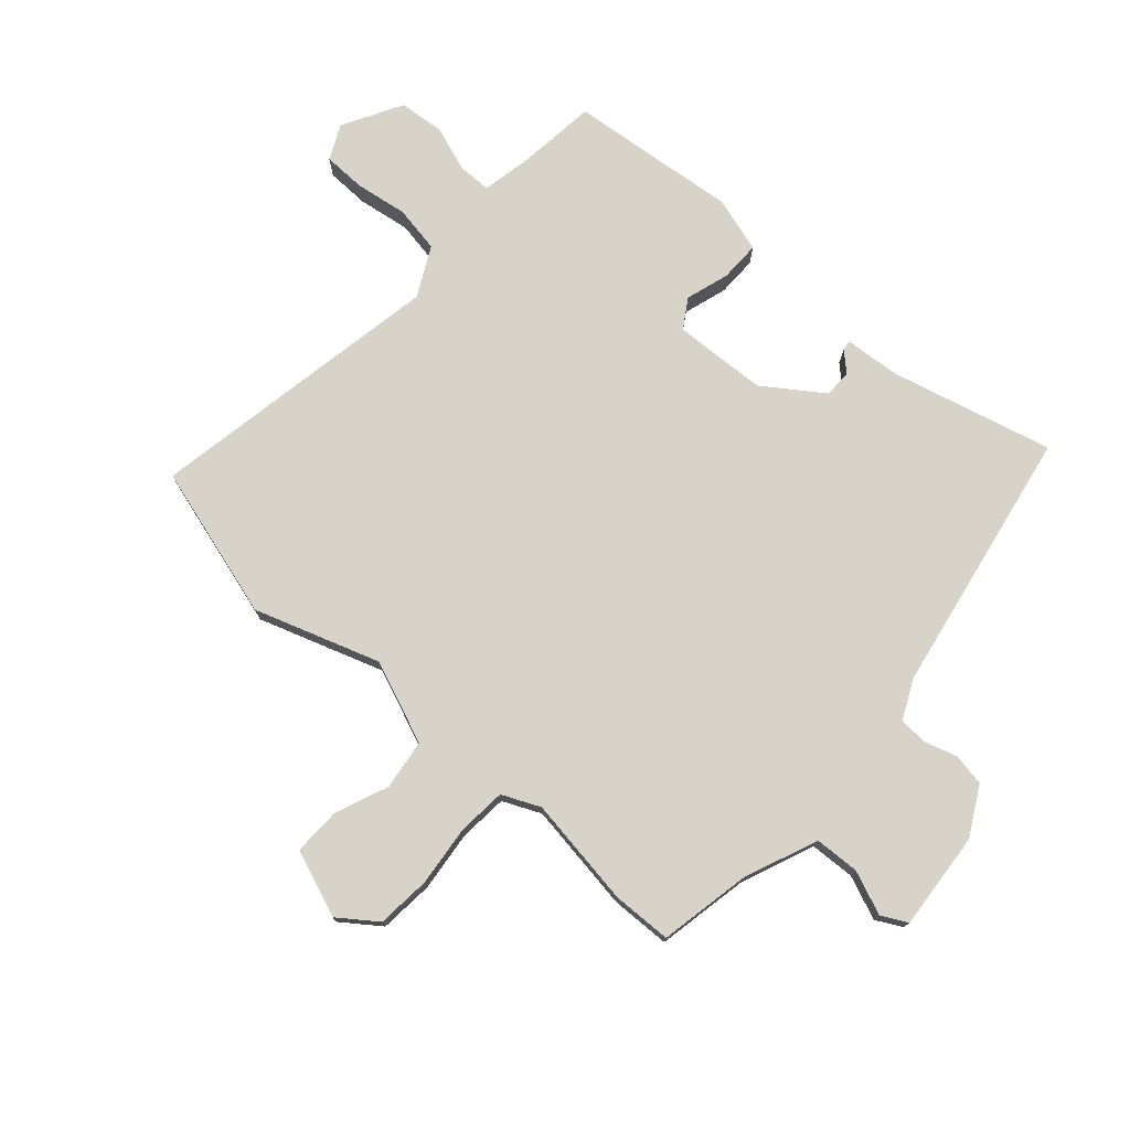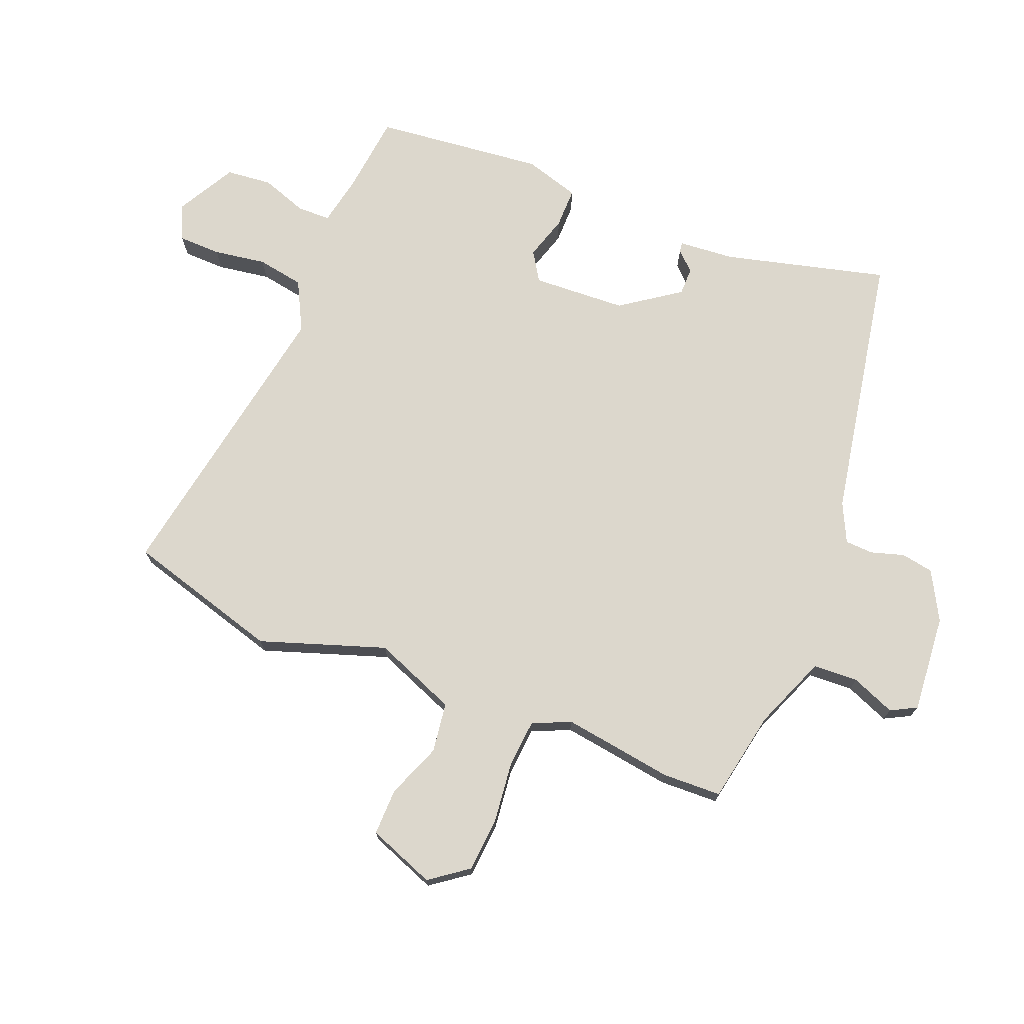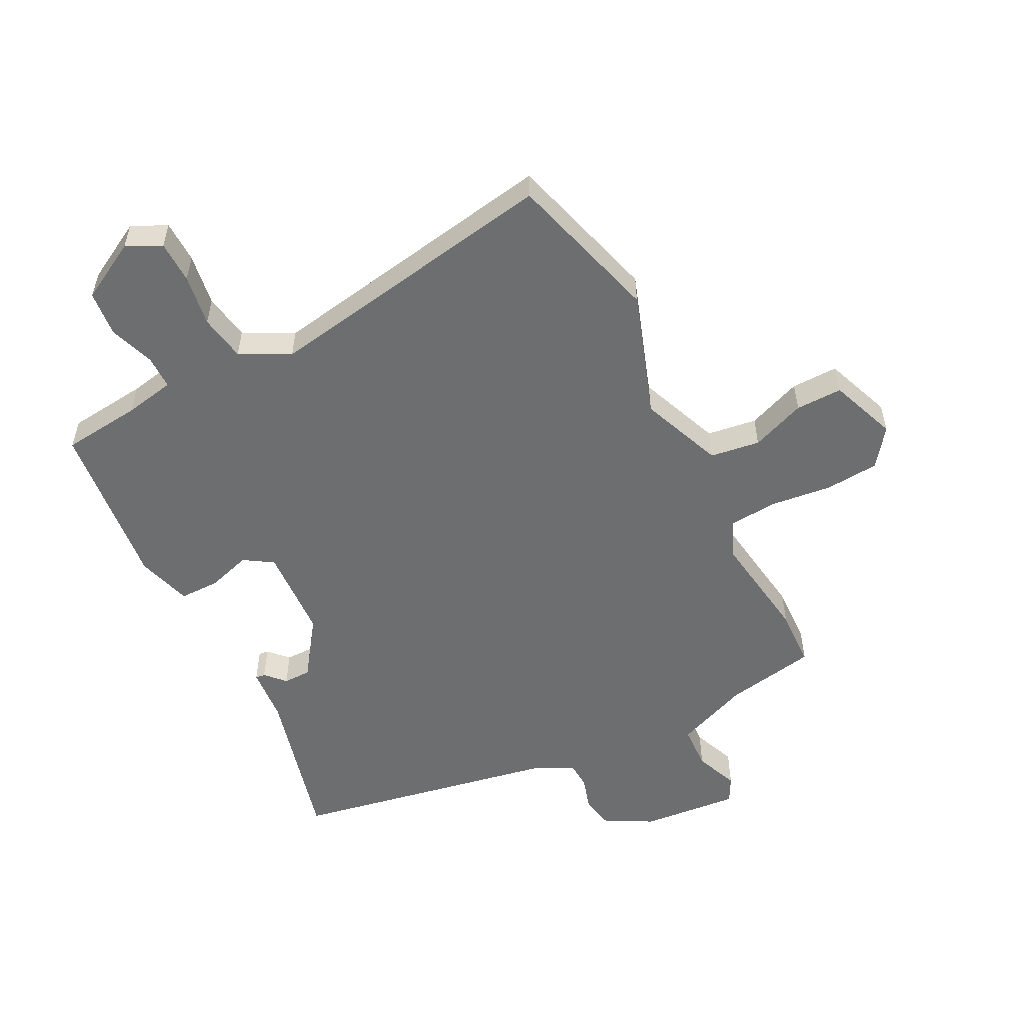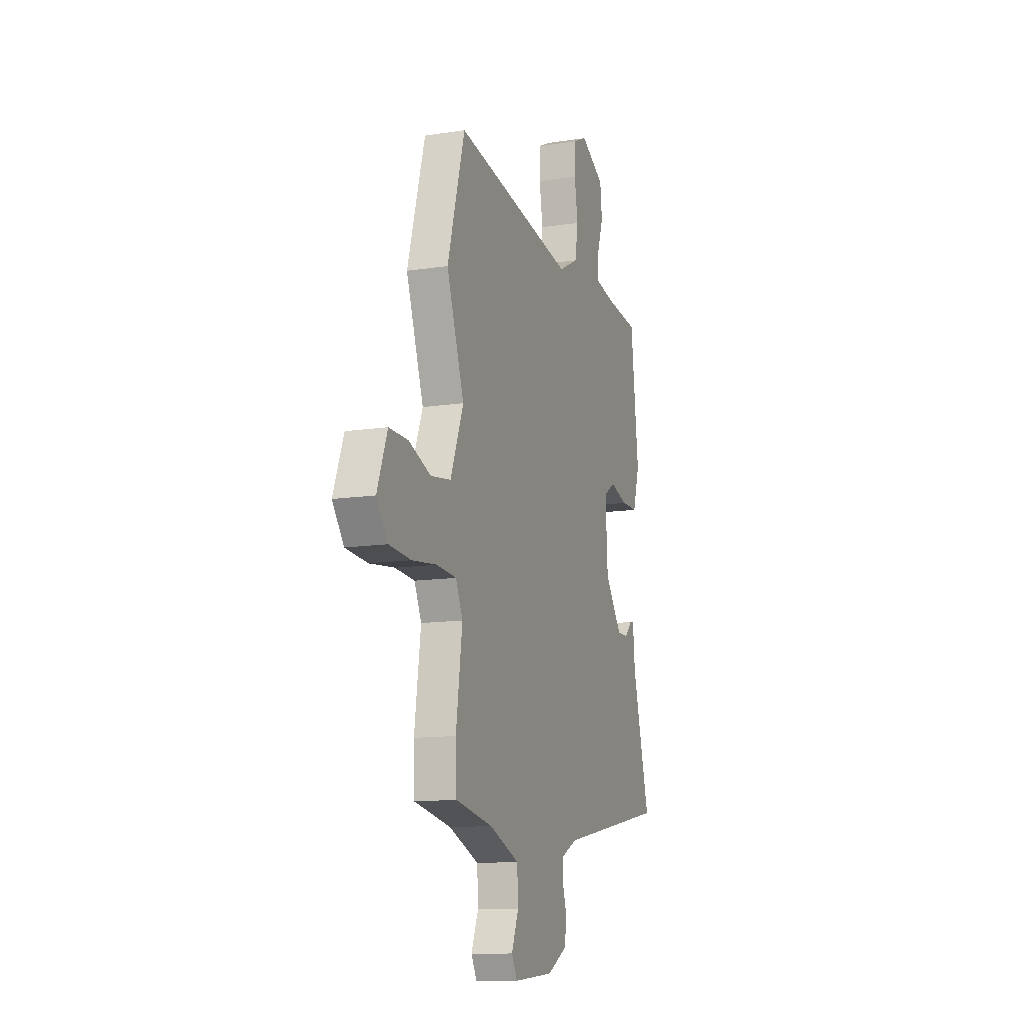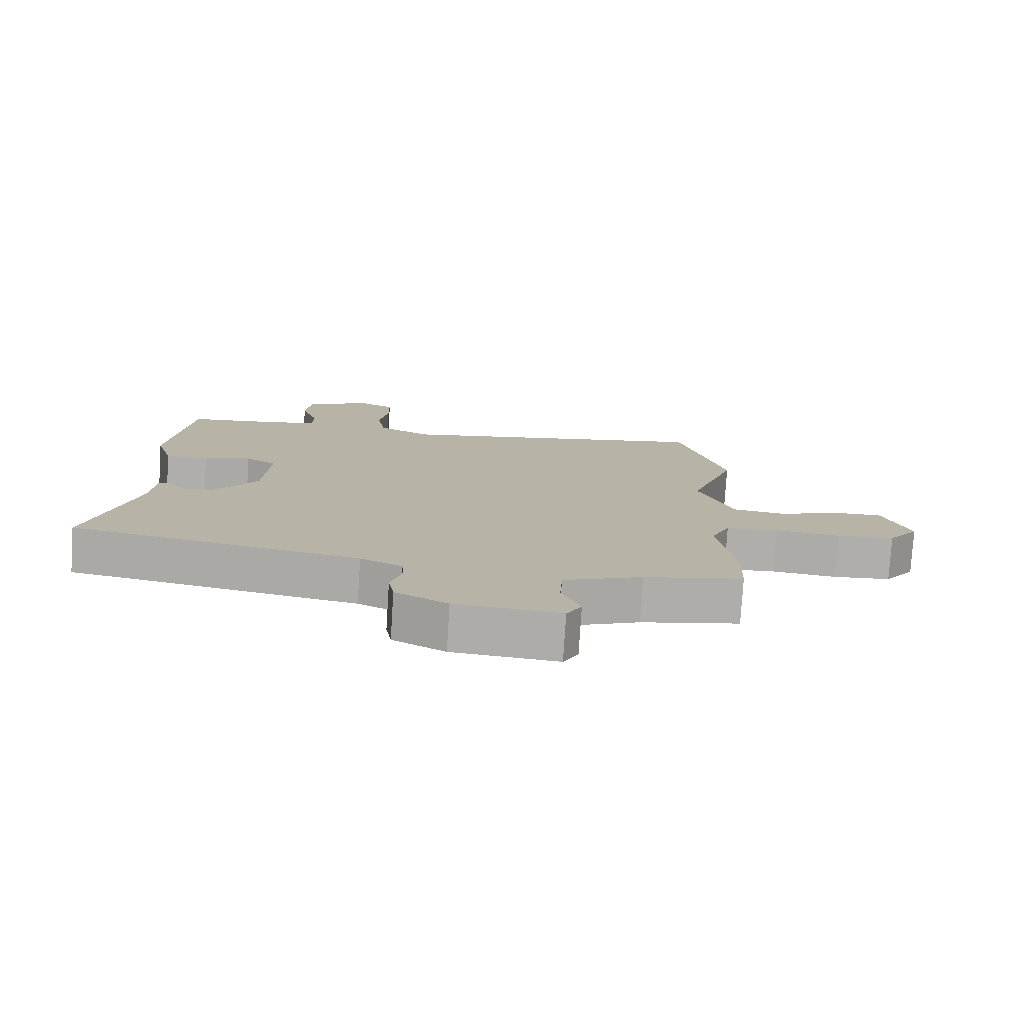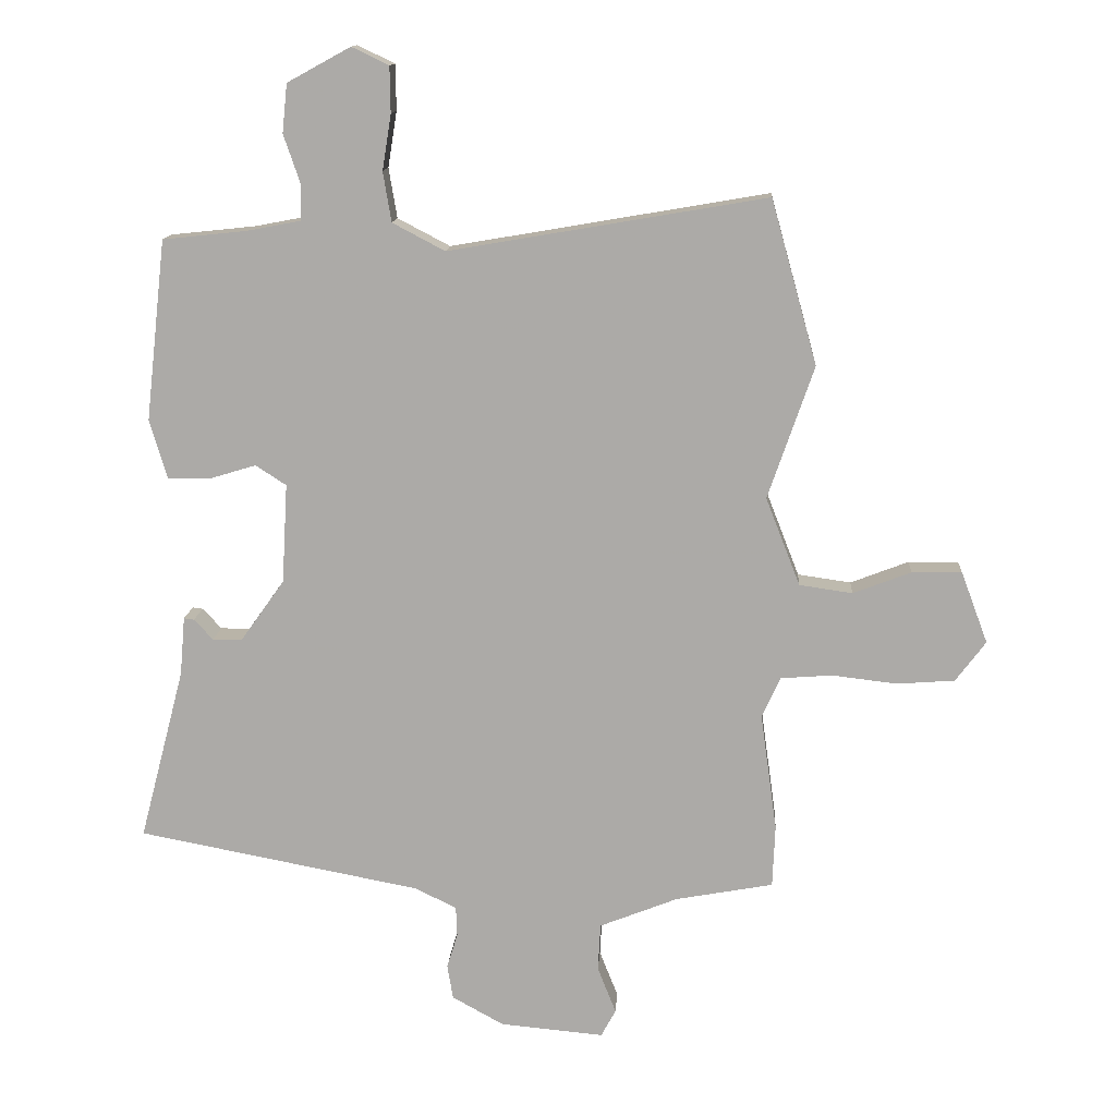
<metadata>
{"format":"obj","ext":"obj","renderer":"f3d","projection":"perspective","resolution":1024,"background":"white","views":[{"elev":75.9,"azim":132.1,"up":"+Y"},{"elev":72.8,"azim":112.2,"up":"+Y"},{"elev":-54.2,"azim":27.2,"up":"+Y"},{"elev":-12.4,"azim":109.9,"up":"+Z"},{"elev":-77.6,"azim":-3.6,"up":"+Z"},{"elev":13.3,"azim":3.6,"up":"+Z"}]}
</metadata>
<code>
v -0.523 0.07 -0.457
v -0.452 0.07 -0.186
v -0.444 0.07 -0.094
v -0.428 0.07 -0.096
v -0.398 0.07 -0.128
v -0.352 0.07 -0.128
v -0.283 0.07 -0.031
v -0.274 0.07 0.125
v -0.322 0.07 0.156
v -0.395 0.07 0.134
v -0.462 0.07 0.134
v -0.489 0.07 0.226
v -0.457 0.07 0.509
v -0.325 0.07 0.523
v -0.241 0.07 0.539
v -0.24 0.07 0.595
v -0.266 0.07 0.671
v -0.258 0.07 0.747
v -0.159 0.07 0.801
v -0.101 0.07 0.773
v -0.1 0.07 0.702
v -0.114 0.07 0.615
v -0.101 0.07 0.537
v -0.019 0.07 0.494
v 0.478 0.07 0.579
v 0.55 0.07 0.322
v 0.478 0.07 0.114
v 0.532 0.07 -0.024
v 0.615 0.07 -0.036
v 0.706 0.07 -0.001
v 0.784 0.07 0
v 0.826 0.07 -0.112
v 0.779 0.07 -0.175
v 0.689 0.07 -0.182
v 0.587 0.07 -0.17
v 0.506 0.07 -0.176
v 0.477 0.07 -0.239
v 0.503 0.07 -0.424
v 0.499 0.07 -0.522
v 0.346 0.07 -0.55
v 0.223 0.07 -0.599
v 0.219 0.07 -0.674
v 0.248 0.07 -0.747
v 0.225 0.07 -0.79
v 0.062 0.07 -0.775
v -0.019 0.07 -0.73
v -0.028 0.07 -0.676
v -0.011 0.07 -0.621
v -0.013 0.07 -0.574
v -0.078 0.07 -0.542
v -0.523 0 -0.457
v -0.452 0 -0.186
v -0.444 0 -0.094
v -0.428 0 -0.096
v -0.398 0 -0.128
v -0.352 0 -0.128
v -0.283 0 -0.031
v -0.274 0 0.125
v -0.322 0 0.156
v -0.395 0 0.134
v -0.462 0 0.134
v -0.489 0 0.226
v -0.457 0 0.509
v -0.325 0 0.523
v -0.241 0 0.539
v -0.24 0 0.595
v -0.266 0 0.671
v -0.258 0 0.747
v -0.159 0 0.801
v -0.101 0 0.773
v -0.1 0 0.702
v -0.114 0 0.615
v -0.101 0 0.537
v -0.019 0 0.494
v 0.478 0 0.579
v 0.55 0 0.322
v 0.478 0 0.114
v 0.532 0 -0.024
v 0.615 0 -0.036
v 0.706 0 -0.001
v 0.784 0 0
v 0.826 0 -0.112
v 0.779 0 -0.175
v 0.689 0 -0.182
v 0.587 0 -0.17
v 0.506 0 -0.176
v 0.477 0 -0.239
v 0.503 0 -0.424
v 0.499 0 -0.522
v 0.346 0 -0.55
v 0.223 0 -0.599
v 0.219 0 -0.674
v 0.248 0 -0.747
v 0.225 0 -0.79
v 0.062 0 -0.775
v -0.019 0 -0.73
v -0.028 0 -0.676
v -0.011 0 -0.621
v -0.013 0 -0.574
v -0.078 0 -0.542
f 45 46 47 48
f 45 48 49
f 42 43 44 45
f 41 42 45 49
f 40 41 49 50
f 37 38 39 40
f 32 33 34 35
f 32 35 36
f 29 30 31 32
f 28 29 32 36
f 27 28 36 37
f 24 25 26 27
f 23 24 27 37
f 19 20 21 22
f 19 22 23
f 16 17 18 19
f 15 16 19 23
f 14 15 23 37
f 9 10 11 12
f 9 12 13 14
f 2 3 4 5
f 2 5 6
f 1 2 6
f 50 1 6 7
f 8 9 14 37
f 37 40 50
f 7 8 37 50
f 98 97 96 95
f 99 98 95
f 95 94 93 92
f 99 95 92 91
f 100 99 91 90
f 90 89 88 87
f 85 84 83 82
f 86 85 82
f 82 81 80 79
f 86 82 79 78
f 87 86 78 77
f 77 76 75 74
f 87 77 74 73
f 72 71 70 69
f 73 72 69
f 69 68 67 66
f 73 69 66 65
f 87 73 65 64
f 62 61 60 59
f 64 63 62 59
f 55 54 53 52
f 56 55 52
f 56 52 51
f 57 56 51 100
f 87 64 59 58
f 100 90 87
f 100 87 58 57
f 1 51 52 2
f 2 52 53 3
f 3 53 54 4
f 4 54 55 5
f 5 55 56 6
f 6 56 57 7
f 7 57 58 8
f 8 58 59 9
f 9 59 60 10
f 10 60 61 11
f 11 61 62 12
f 12 62 63 13
f 13 63 64 14
f 14 64 65 15
f 15 65 66 16
f 16 66 67 17
f 17 67 68 18
f 18 68 69 19
f 19 69 70 20
f 20 70 71 21
f 21 71 72 22
f 22 72 73 23
f 23 73 74 24
f 24 74 75 25
f 25 75 76 26
f 26 76 77 27
f 27 77 78 28
f 28 78 79 29
f 29 79 80 30
f 30 80 81 31
f 31 81 82 32
f 32 82 83 33
f 33 83 84 34
f 34 84 85 35
f 35 85 86 36
f 36 86 87 37
f 37 87 88 38
f 38 88 89 39
f 39 89 90 40
f 40 90 91 41
f 41 91 92 42
f 42 92 93 43
f 43 93 94 44
f 44 94 95 45
f 45 95 96 46
f 46 96 97 47
f 47 97 98 48
f 48 98 99 49
f 49 99 100 50
f 50 100 51 1

</code>
